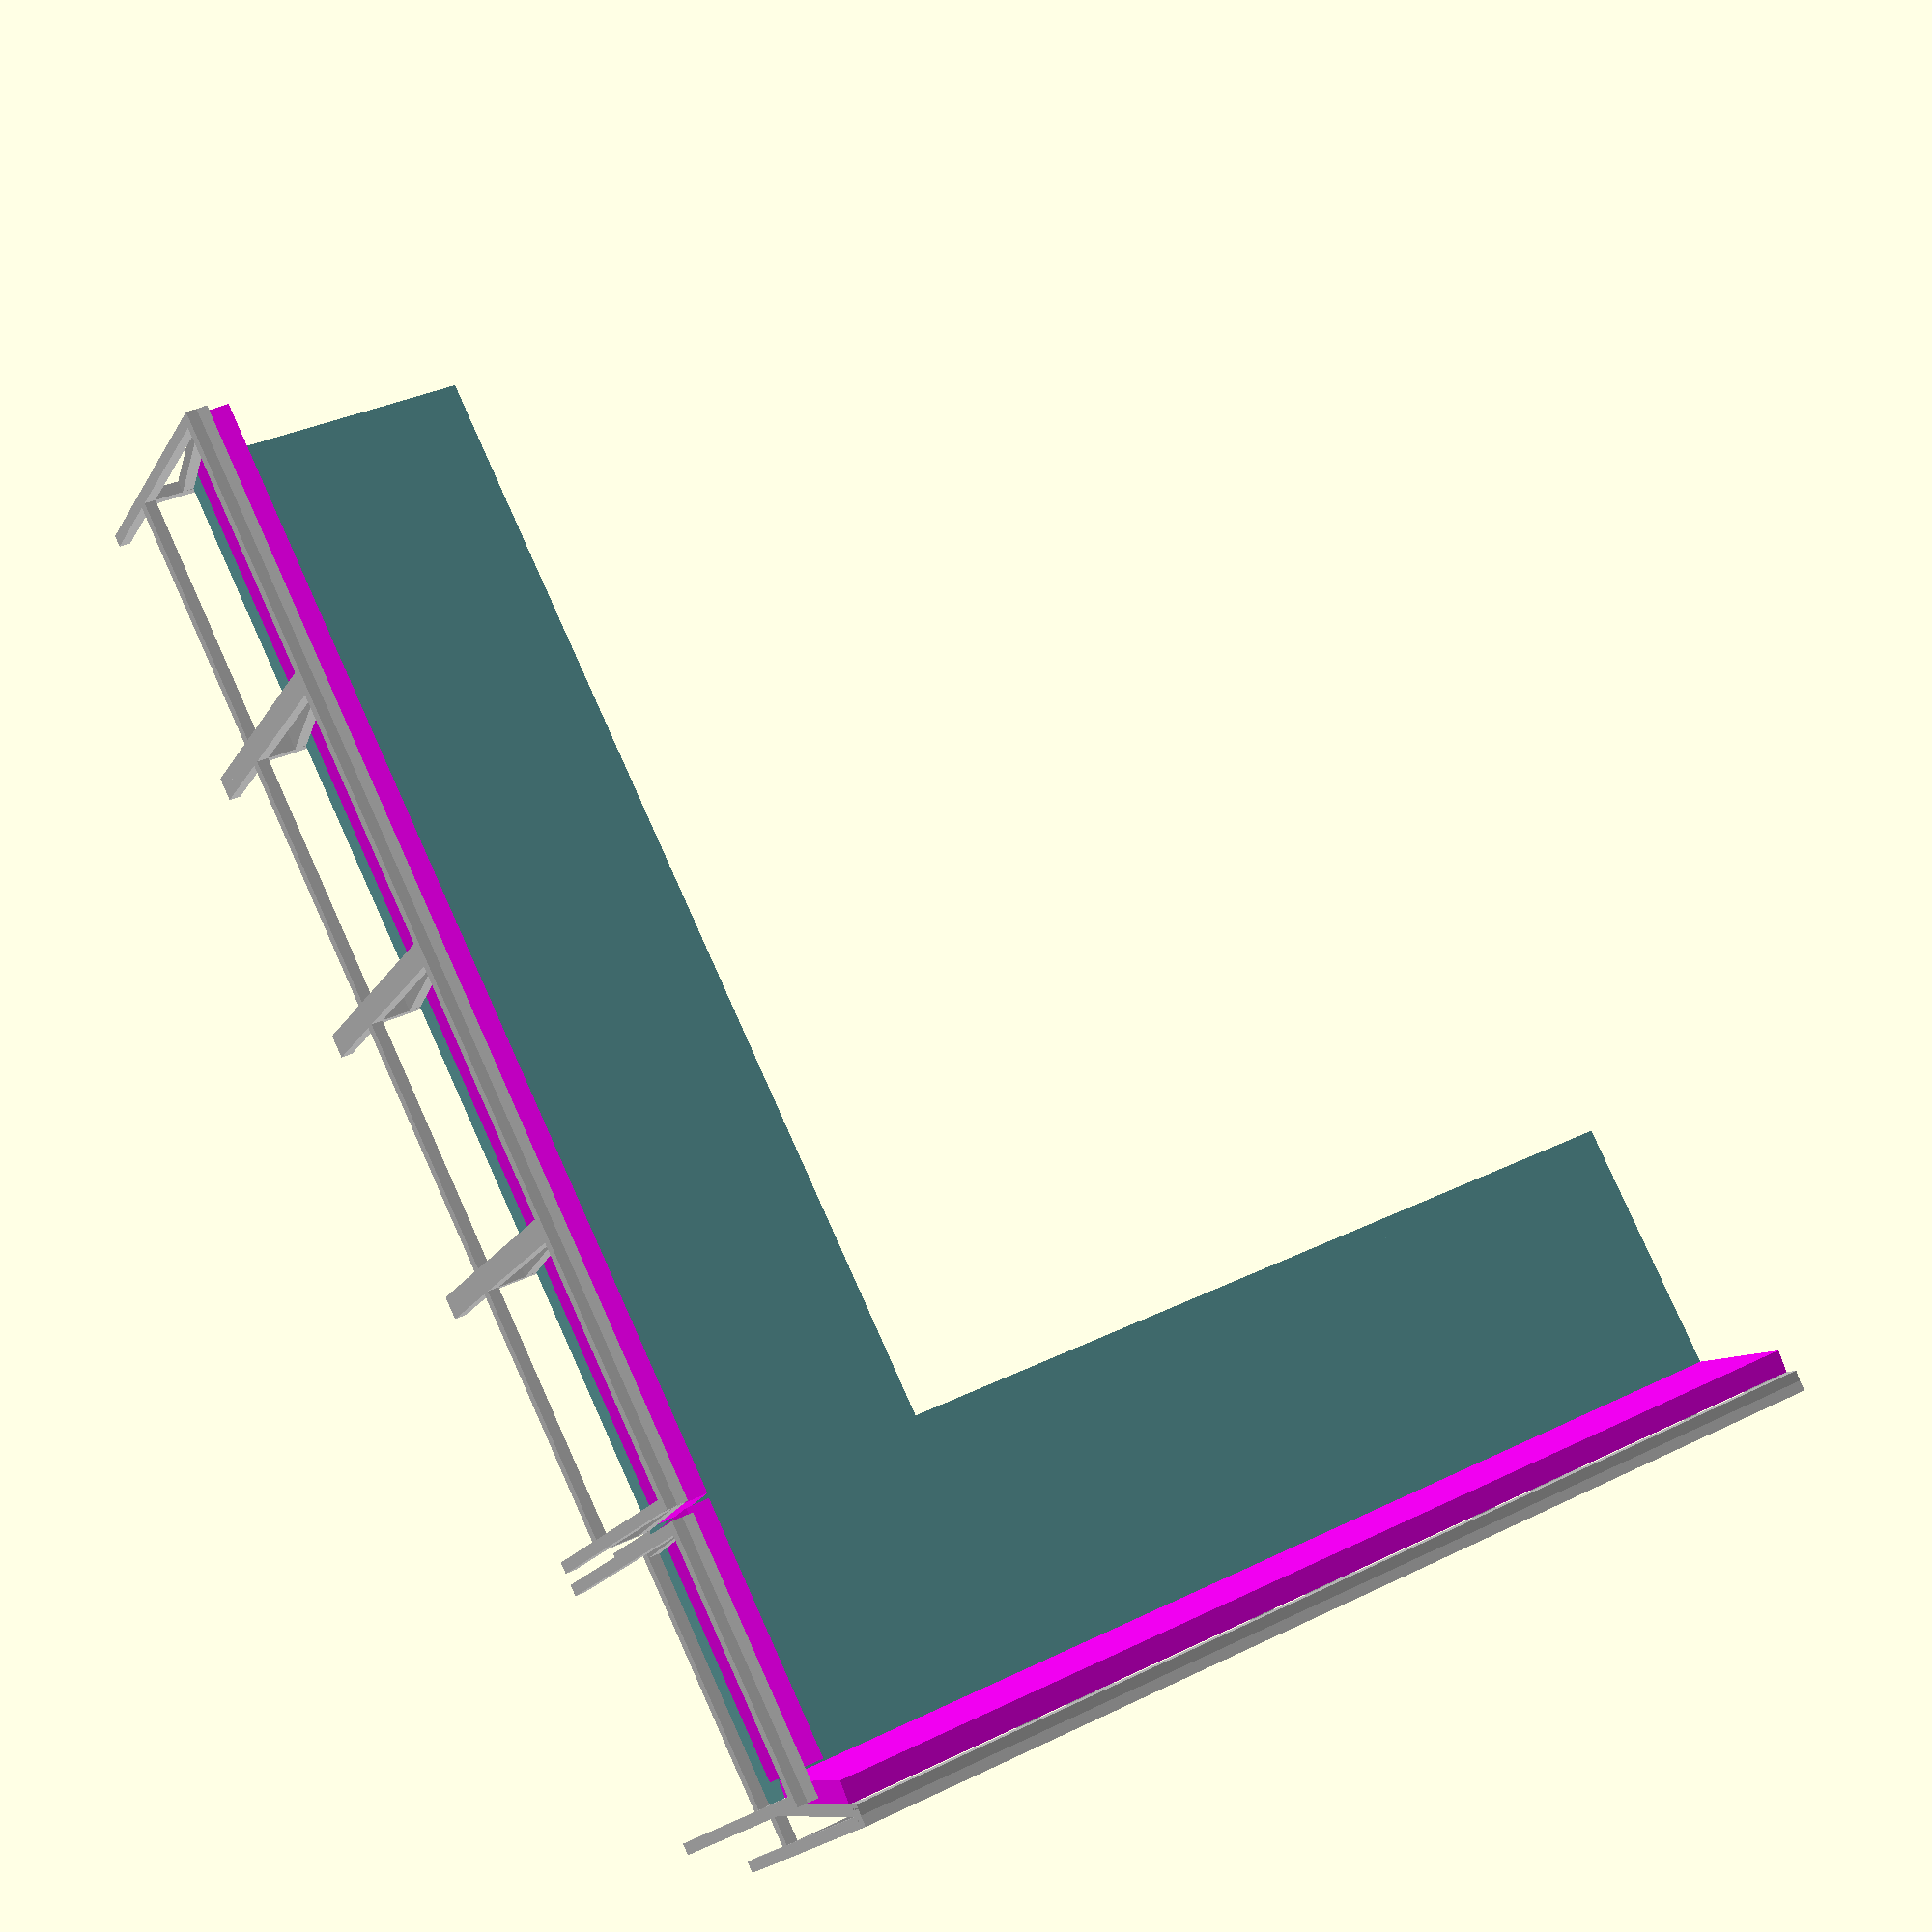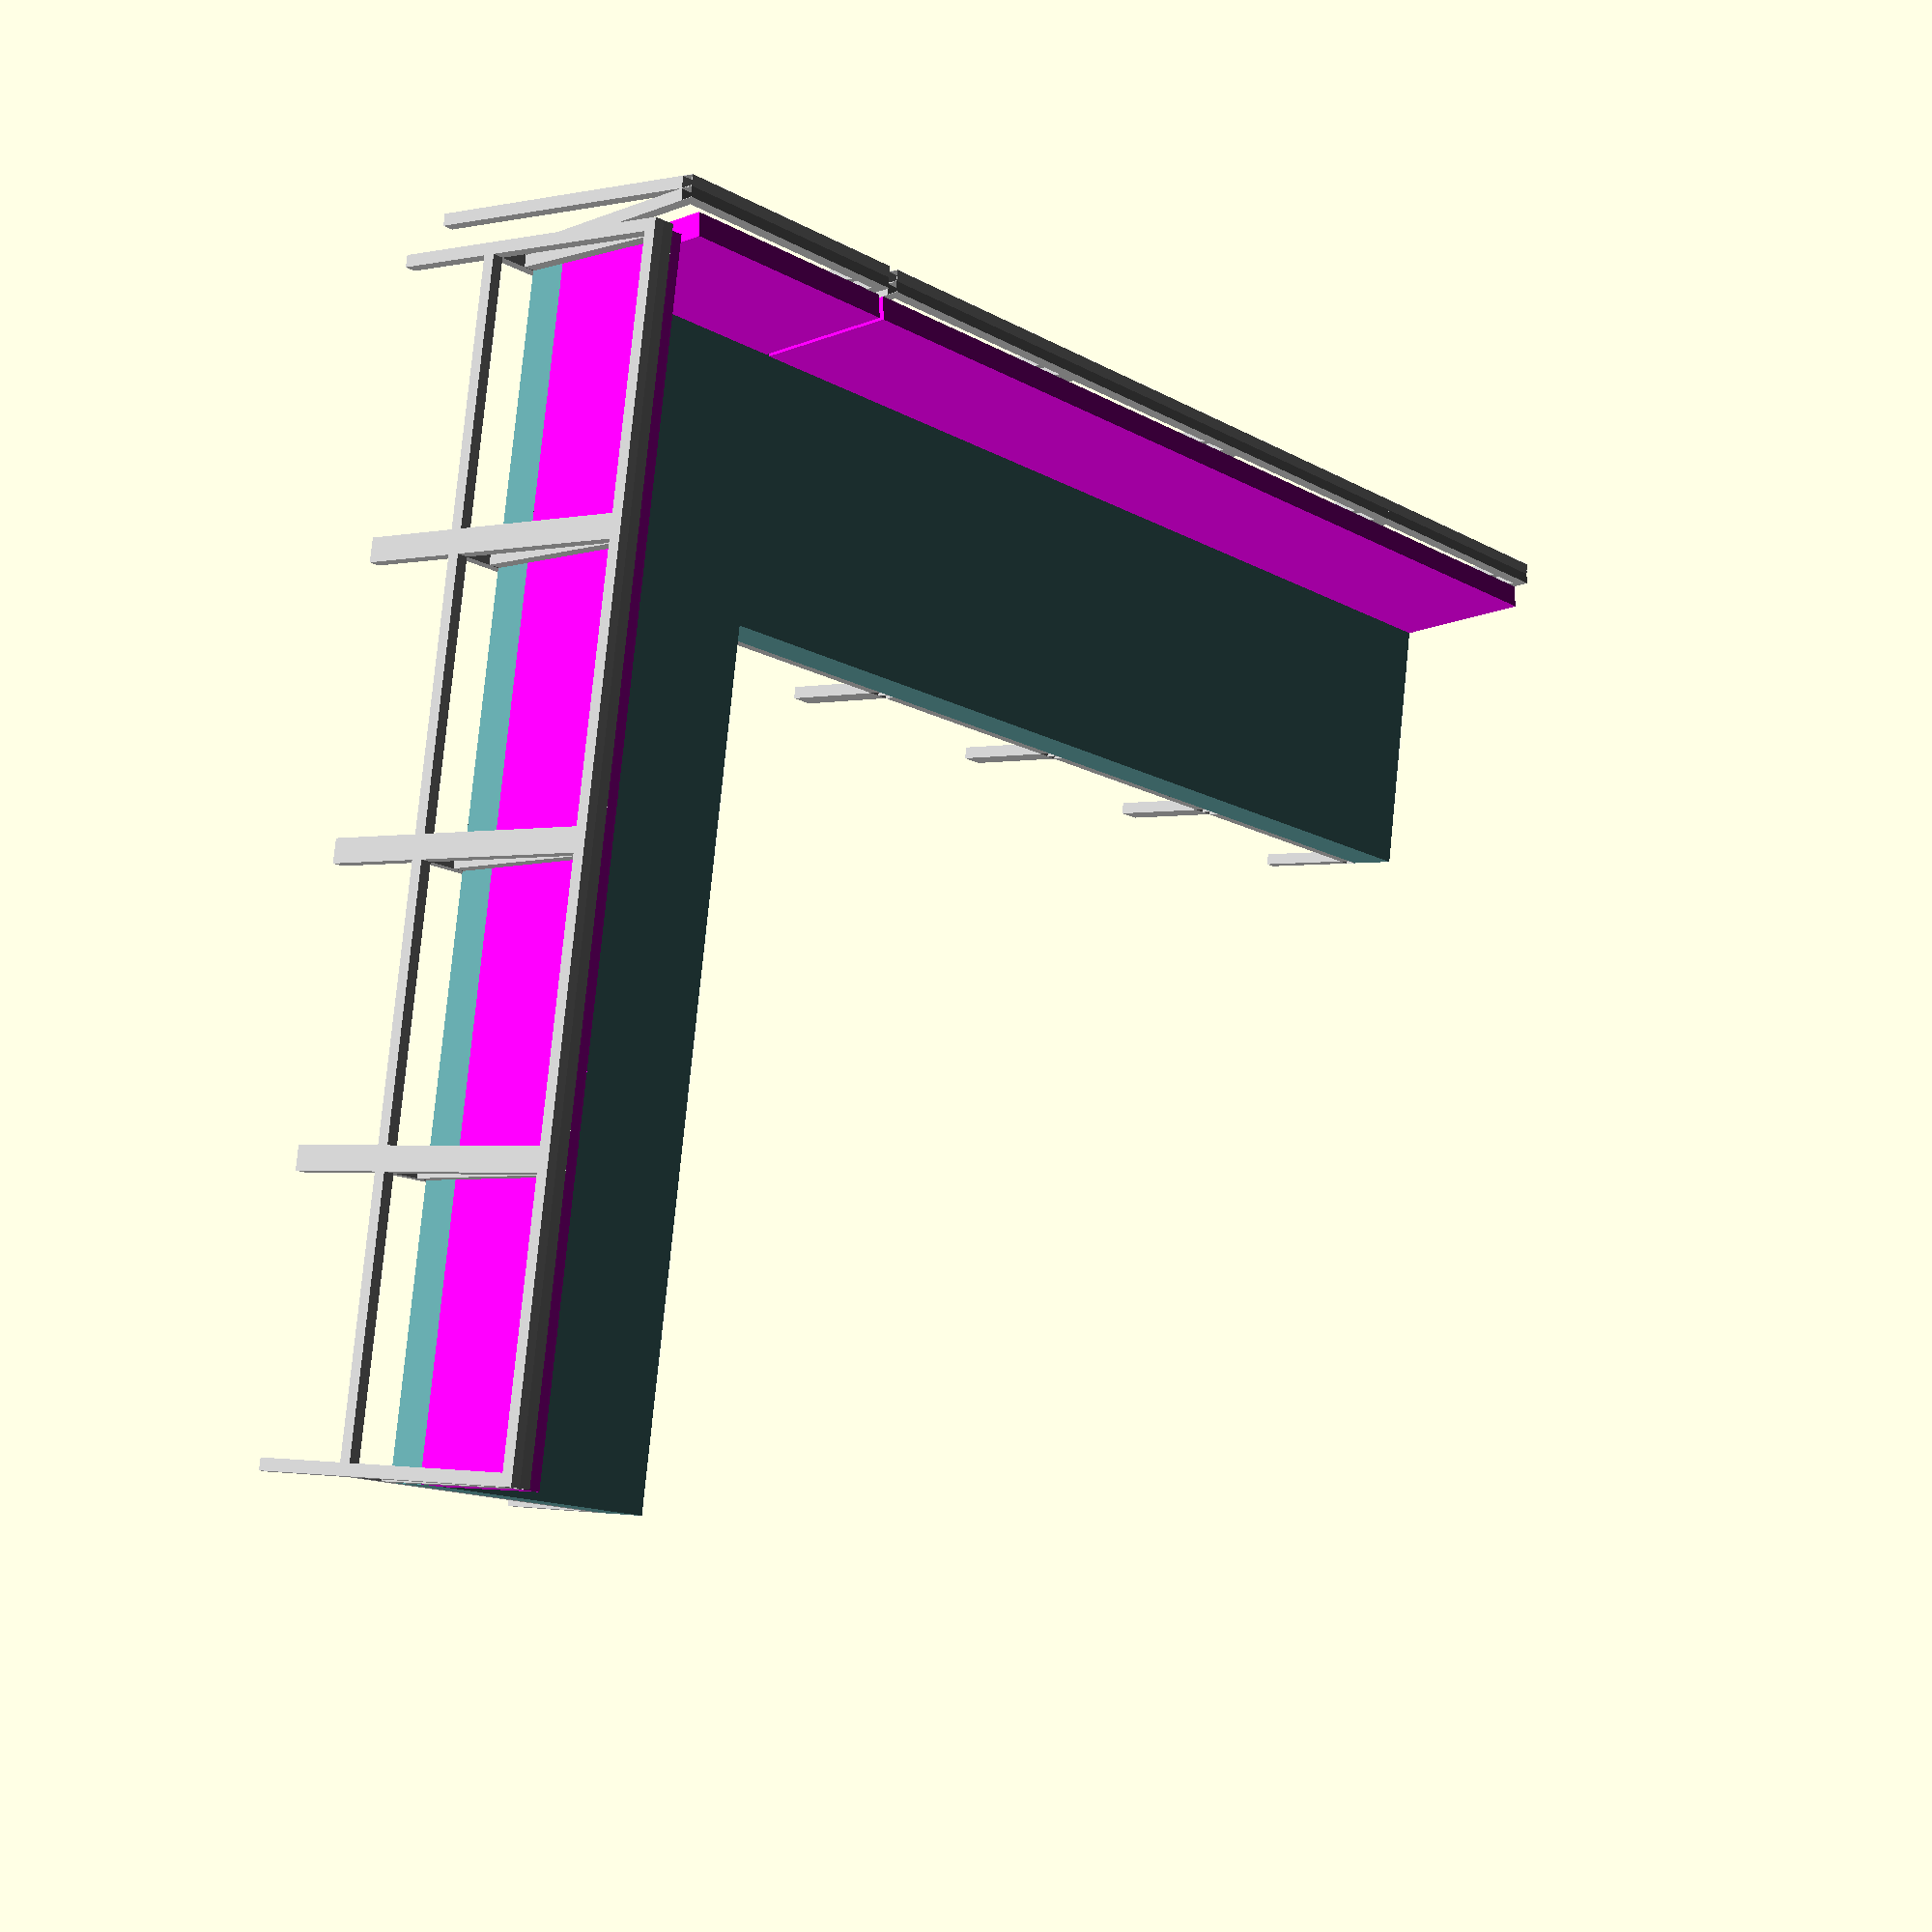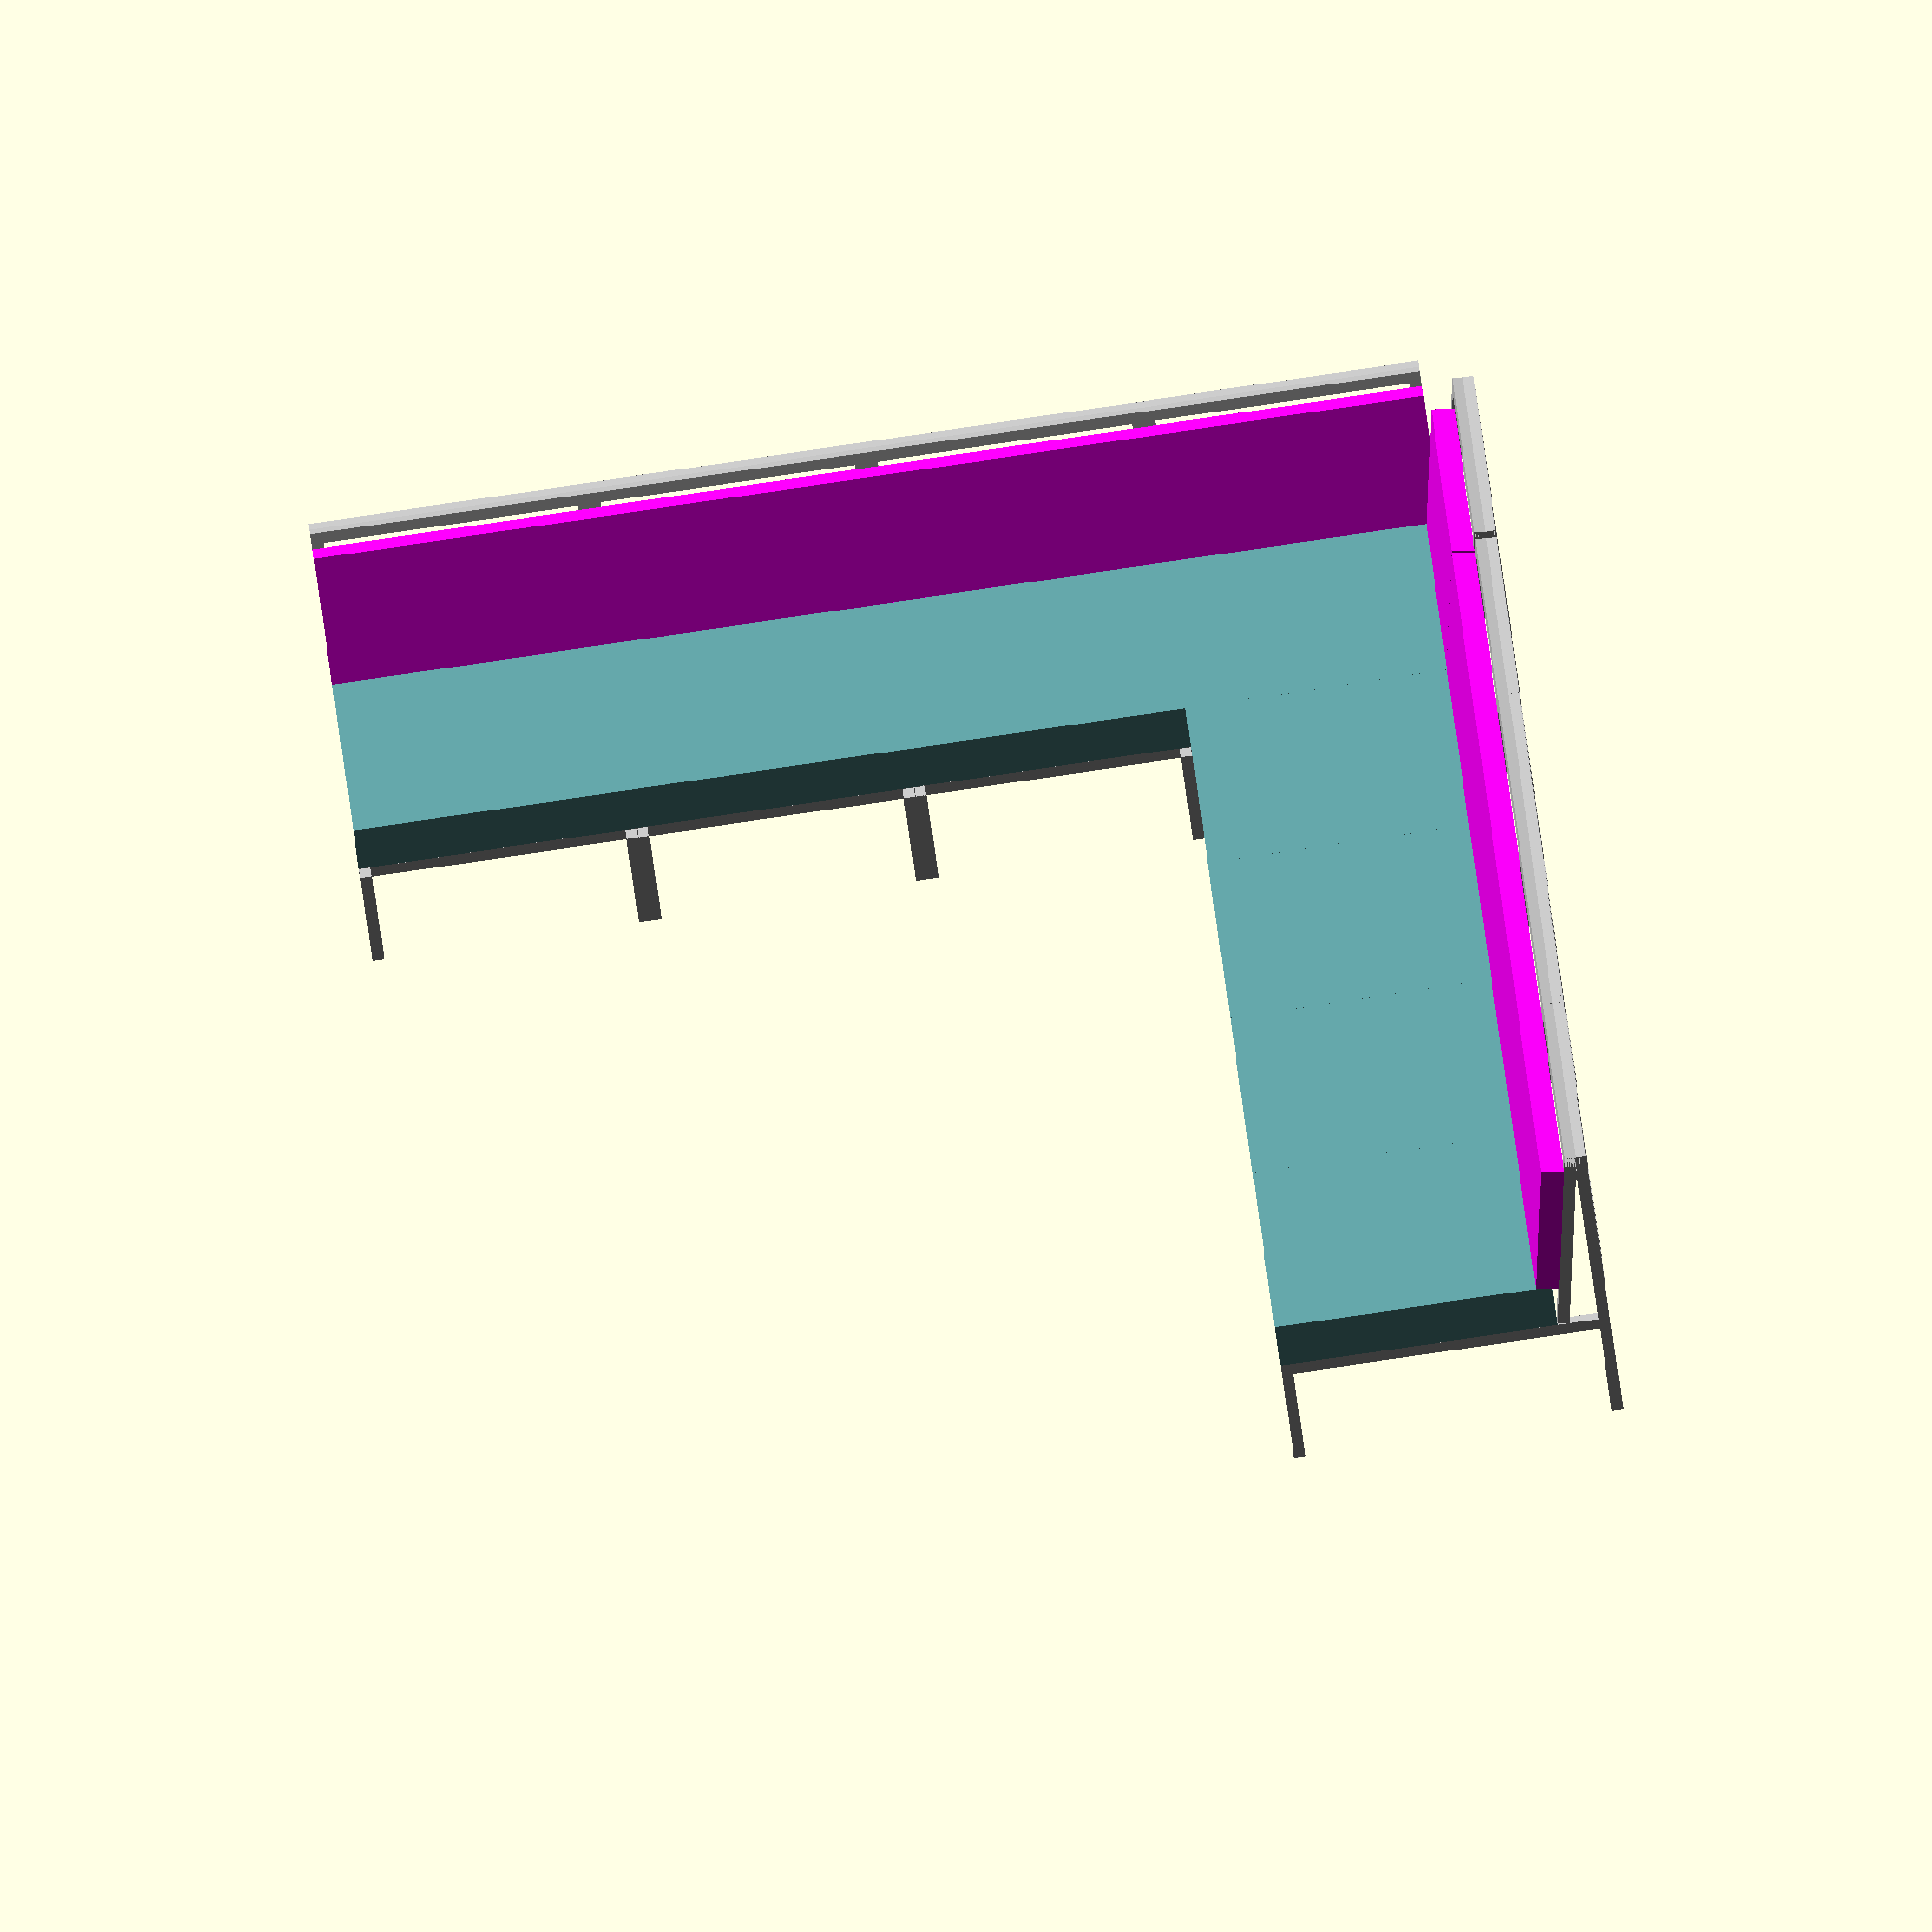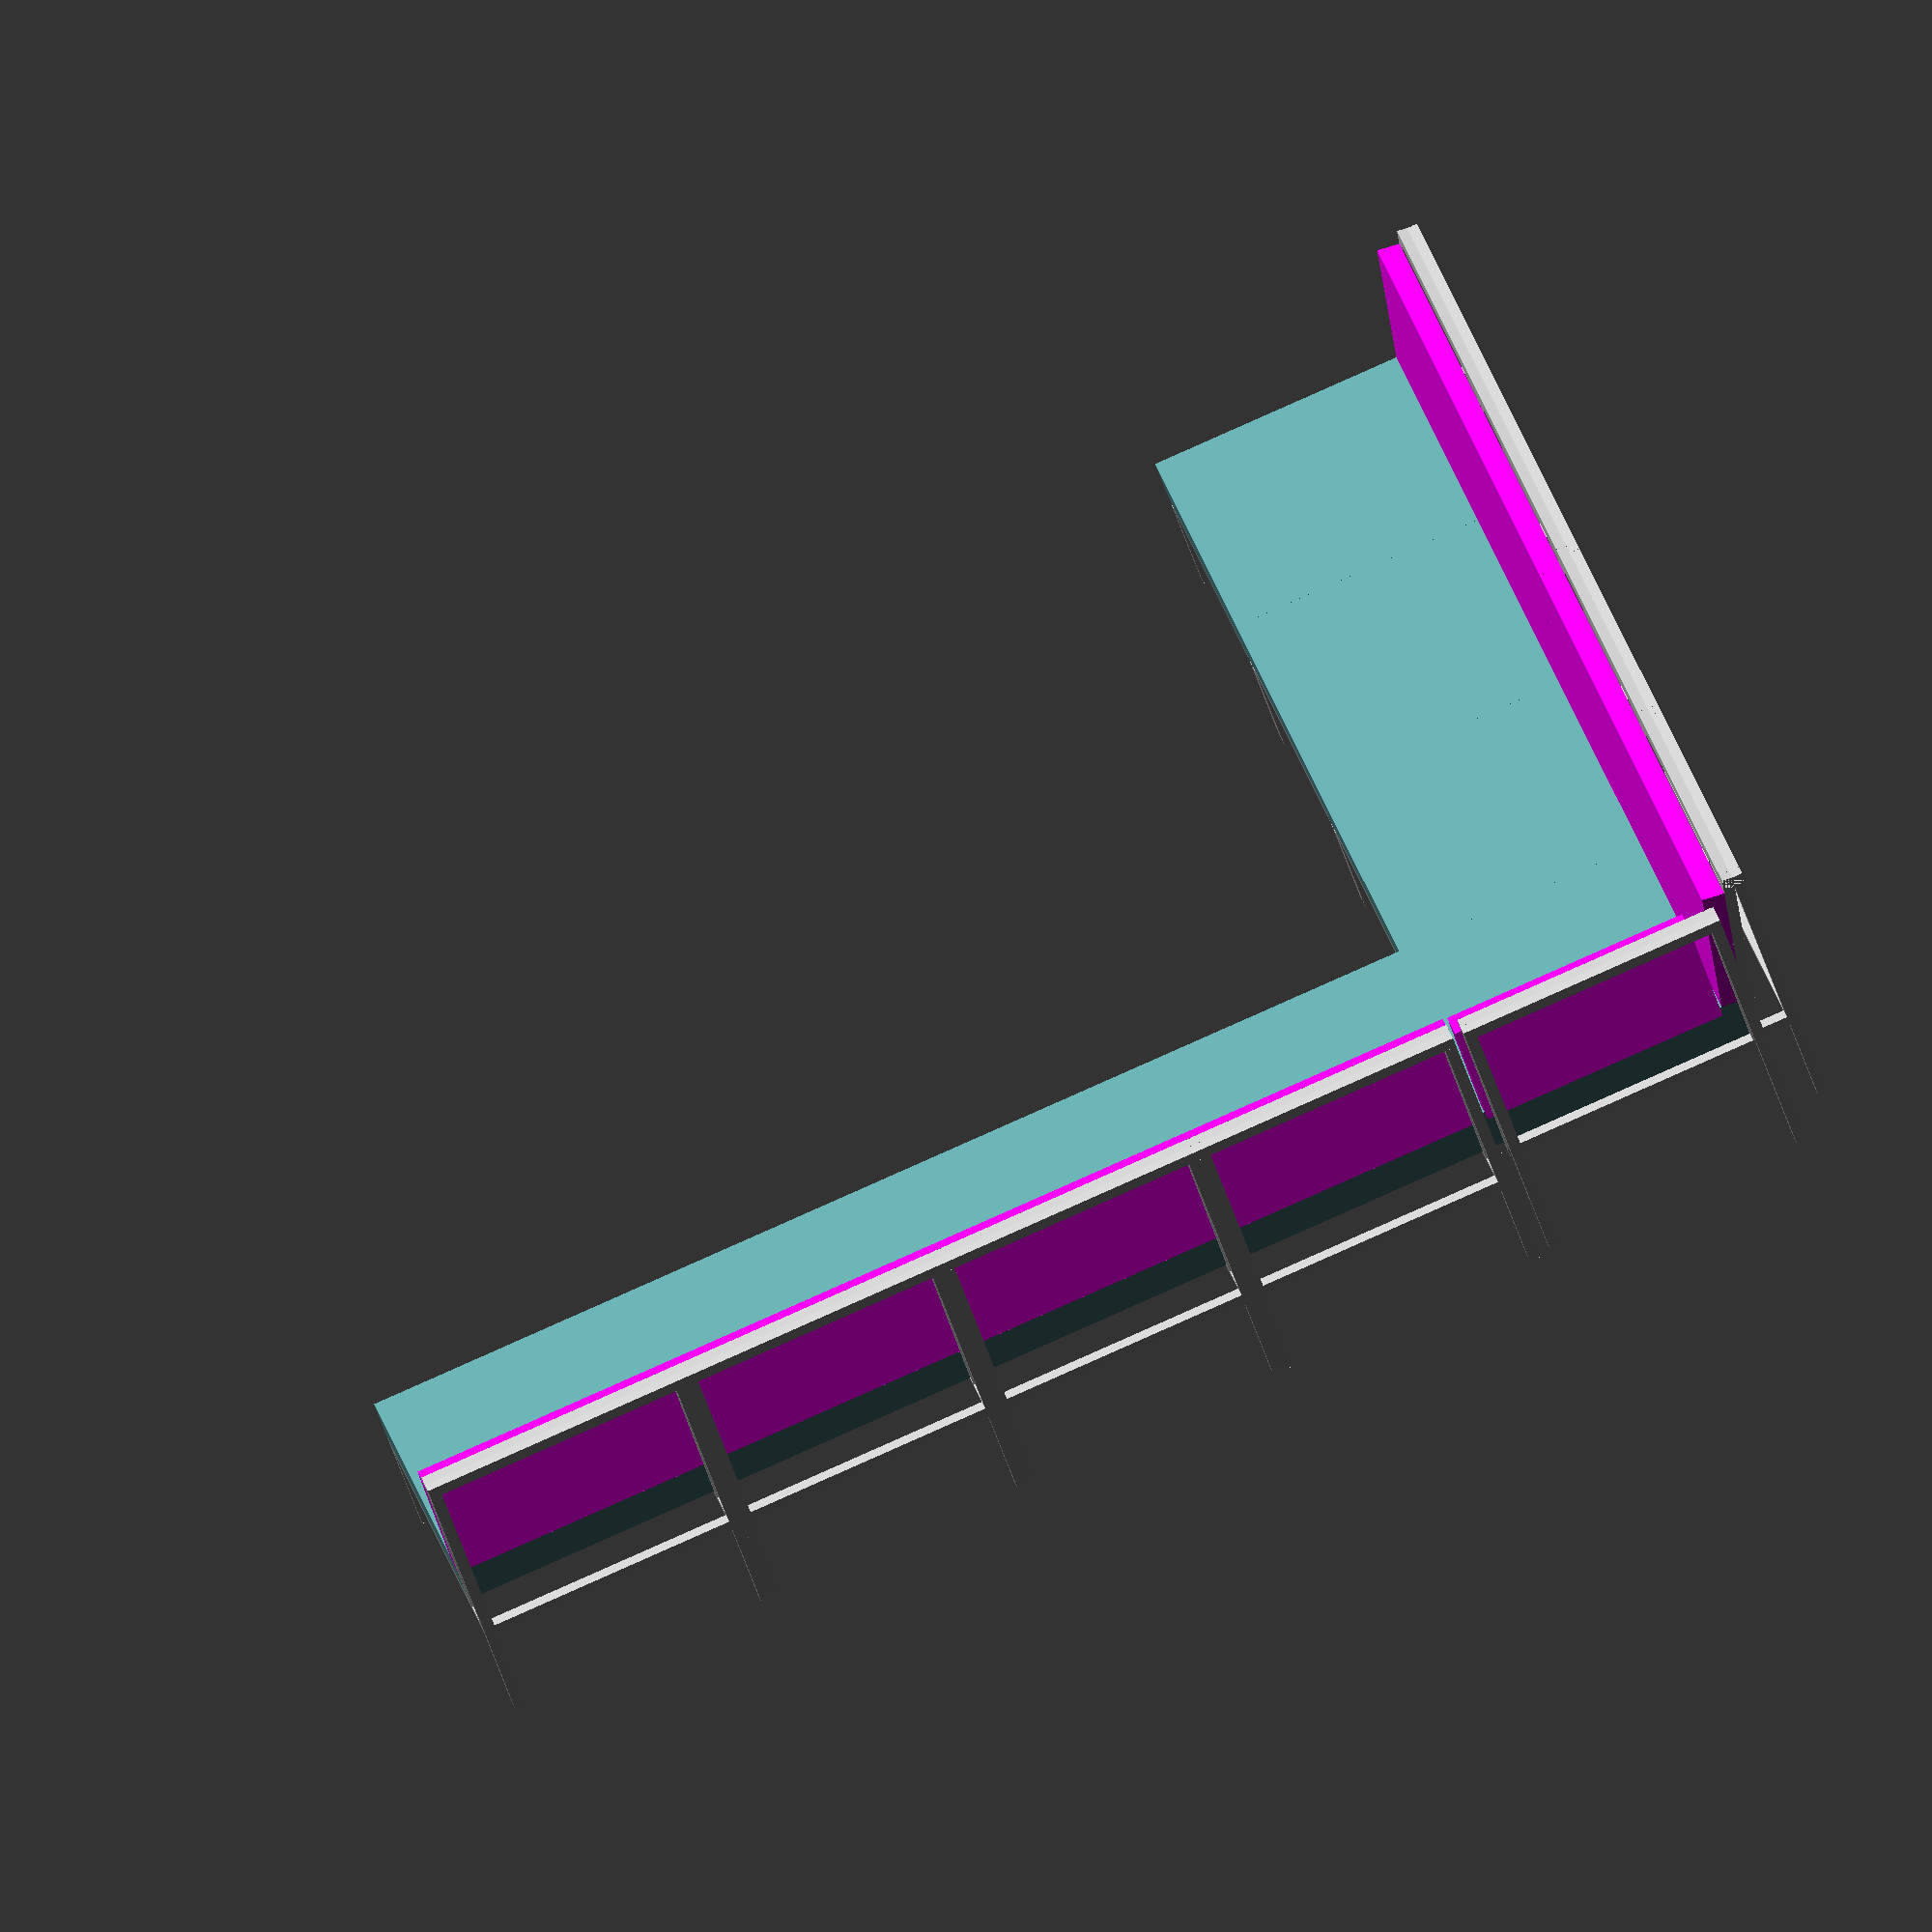
<openscad>
// Units in cm.

dim_pillow = 60;
dim_pillow_height = 10;

dim_back_pillow = 30;
dim_back_pillow_height = 5;

dim_pipe = 2.5;
dim_legs = 24-dim_pipe;

color_back_pillows="Magenta";
color_pillows="CadetBlue";
color_frame="Silver";

// Backrest-parameters.
angle_rest=90/10;
back_height=40;
back_straight_height=cos(angle_rest)*back_height+dim_pipe;
back_straight_offset=sin(angle_rest)*back_height+dim_pipe;

module pipe(length)
{
  difference(){
    thi=0.155;
    color([0,1,0])
    cube([length,dim_pipe,dim_pipe]);
    translate([0, thi/2, thi/2])
    cube([length*1.3,dim_pipe-thi,dim_pipe-thi]);
  }
}

module pillow()
{
  color(color_pillows)
  cube([dim_pillow,dim_pillow,dim_pillow_height]);
}

module back_pillow()
{
  color(color_back_pillows)
  cube([dim_pillow ,dim_back_pillow,dim_back_pillow_height]);
}

module back_pillow_corner()
{
  color(color_back_pillows)
  cube([dim_pillow-dim_back_pillow_height,dim_back_pillow,dim_back_pillow_height]);
}

module frame_back()
{

  color(color_frame)
  rotate([angle_rest,0,0])
  {
    // First main bar to correct length.
    translate([0,0,back_height])
    pipe(dim_pillow);

    // crossbars.
    translate([dim_pipe,0, 0])
    rotate([0,-90,0])
    pipe(back_height);
    translate([dim_pillow,0, 0])
    rotate([0,-90,0])
    pipe(back_height);
  }

  color(color_frame)
  translate([0,-back_straight_offset,-dim_pipe])
  {
    // Second main bar to correct length.
    translate([0,0,back_straight_height])
    pipe(dim_pillow);

    // Crossbars / back-legs.
    translate([dim_pipe,0, -dim_legs])
    rotate([0,-90,0])
    pipe(back_straight_height+dim_legs);

    translate([dim_pillow,0, -dim_legs])
    rotate([0,-90,0])
    pipe(back_straight_height+dim_legs);
  }
}

module frame()
{

  dim_bottom_bar=back_straight_offset+dim_pillow;

  frame_back();

  color(color_frame)
  translate([0,-back_straight_offset,-dim_pipe])
  {
    // Second main bar to correct length.
    translate([0,0,back_straight_height])
    pipe(dim_pillow);

    // Crossbars / back-legs.
    translate([dim_pipe,0, -dim_legs])
    rotate([0,-90,0])
    pipe(back_straight_height+dim_legs);

    translate([dim_pillow,0, -dim_legs])
    rotate([0,-90,0])
    pipe(back_straight_height+dim_legs);
  }


  color(color_frame)
  translate([0,-back_straight_offset,-dim_pipe])
  {
    // Create bottom side pipes.
    translate([dim_pipe, dim_pipe, 0])
    rotate([0,0,90])
    pipe(dim_bottom_bar);

    translate([dim_pillow, dim_pipe, 0])
    rotate([0,0,90])
    pipe(dim_bottom_bar);

    // Create bottom front and back pipe.
    dim_bottom_cross_pipe = dim_pillow-2*dim_pipe;
    translate([dim_pipe, 0, 0])
    pipe(dim_bottom_cross_pipe);

    translate([dim_pipe, dim_pillow+back_straight_offset, 0])
    pipe(dim_bottom_cross_pipe);

    // Create front legs.
    translate([0, dim_pillow+back_straight_offset, 0])
    rotate([0,90,0])
    pipe(dim_legs);

    translate([dim_pillow-dim_pipe, dim_pillow+back_straight_offset, 0])
    rotate([0,90,0])
    pipe(dim_legs);
  }
}

module section()
{
  translate([0,dim_pipe, 0])
  pillow();
  translate([0,dim_back_pillow_height+1,dim_pillow_height])
  rotate([90+angle_rest, 0, 0])
  back_pillow();
  frame();
}

module corner()
{
  translate([0,dim_pipe, 0])
  pillow();
  translate([0,dim_back_pillow_height+1,dim_pillow_height])
  rotate([90+angle_rest, 0, 0])
  back_pillow();
  translate([-1.5, dim_back_pillow_height+1.5,dim_pillow_height-1])
  rotate([90-angle_rest, 0, 90])
  back_pillow_corner();
  frame();
  translate([-dim_pipe,dim_pillow, 0])
  rotate([0,0,-90]) {
    translate([0,0,-dim_pipe])
    color(color_frame)
    pipe(dim_pillow);
    frame_back();
  }
}

sections_window=3;
sections_other=4;

for (i=[0:sections_window-1]) {
  translate([dim_pillow*(i+1), 0, 0])
  section();
}
corner();
for (i=[0:sections_other-1]) {
  translate([-dim_pipe, dim_pillow*(i+2)+dim_pipe, 0])
  rotate([0,0,-90])
  section();
}

</openscad>
<views>
elev=198.8 azim=153.8 roll=201.7 proj=p view=wireframe
elev=181.7 azim=279.2 roll=231.5 proj=p view=wireframe
elev=235.8 azim=355.4 roll=173.0 proj=o view=solid
elev=227.6 azim=72.4 roll=163.5 proj=o view=wireframe
</views>
